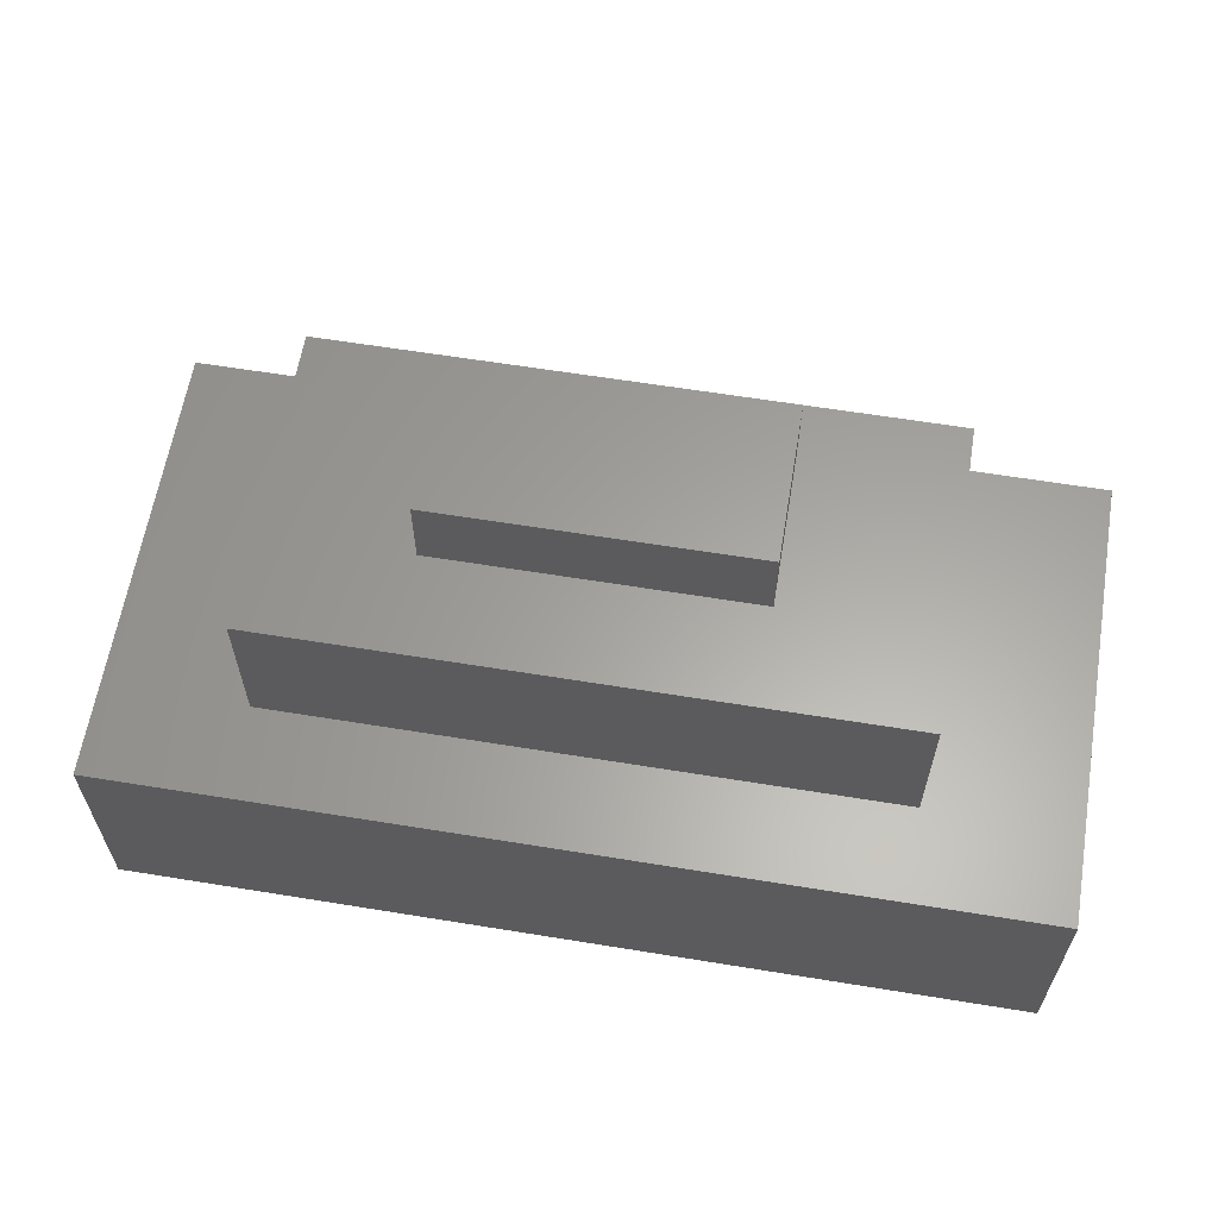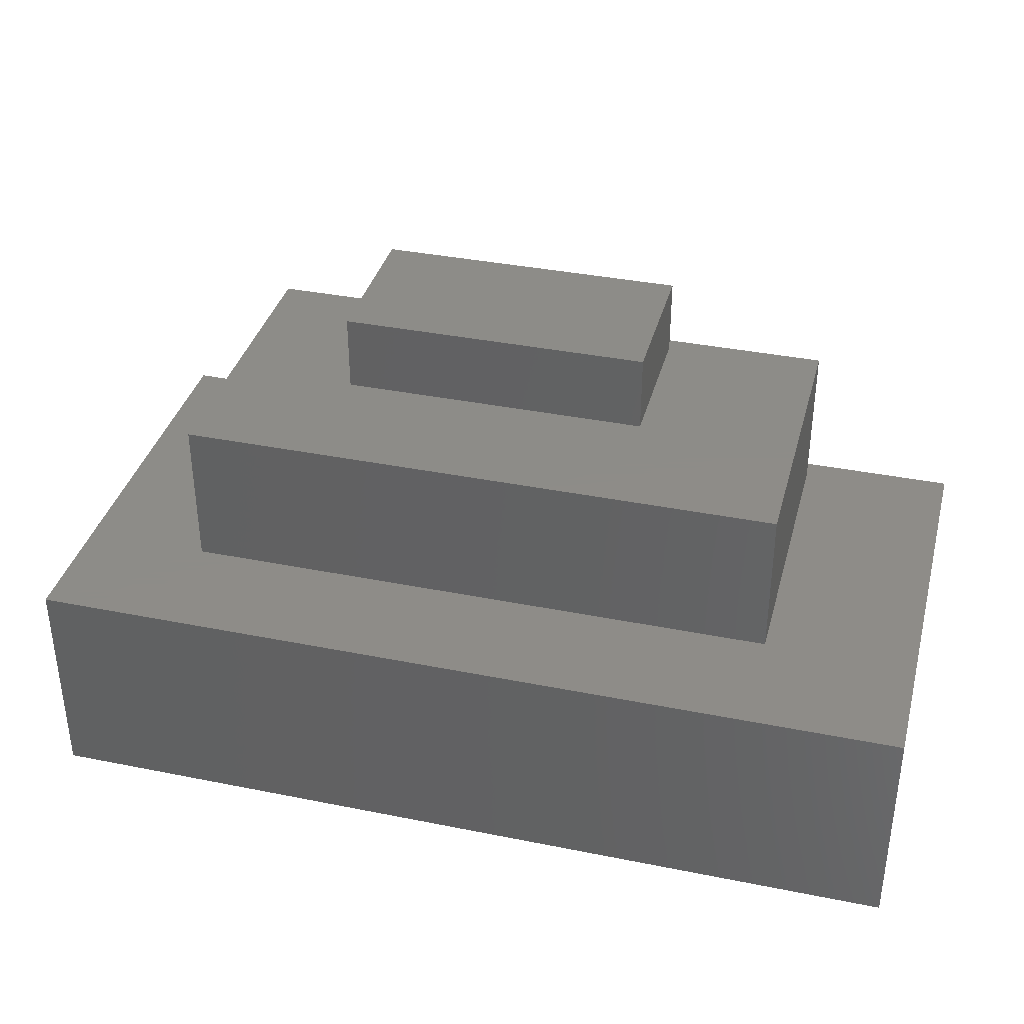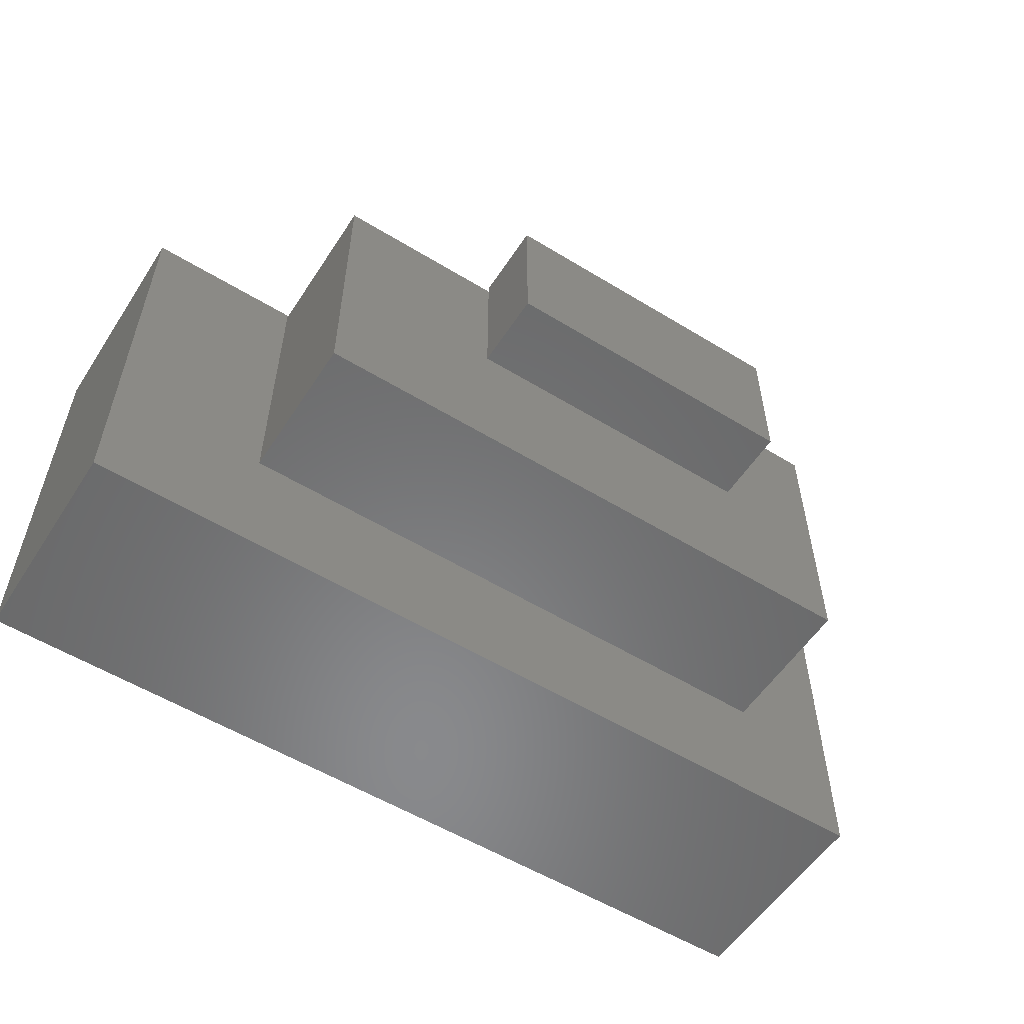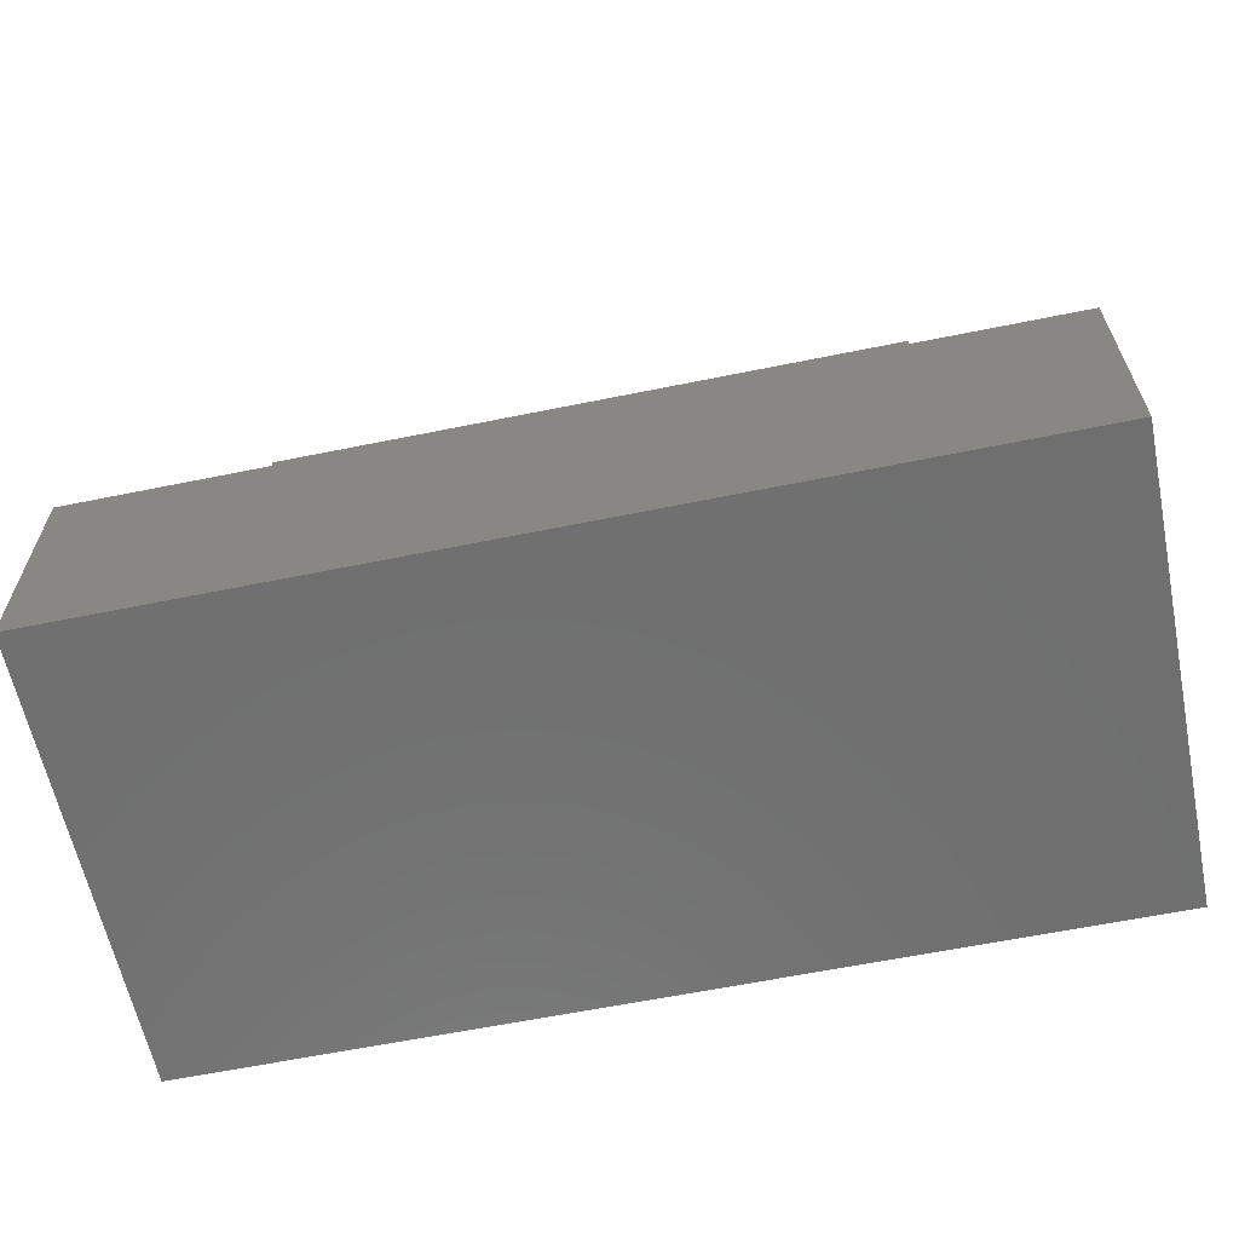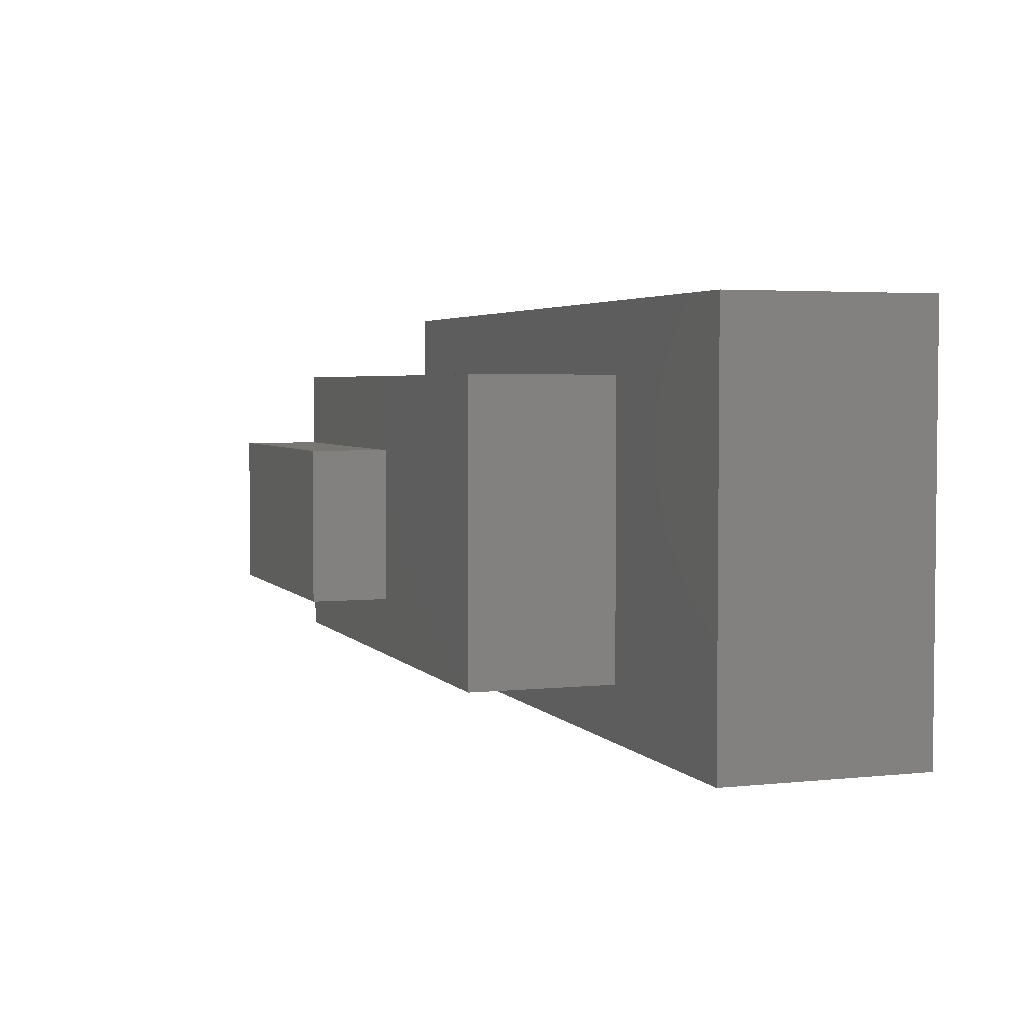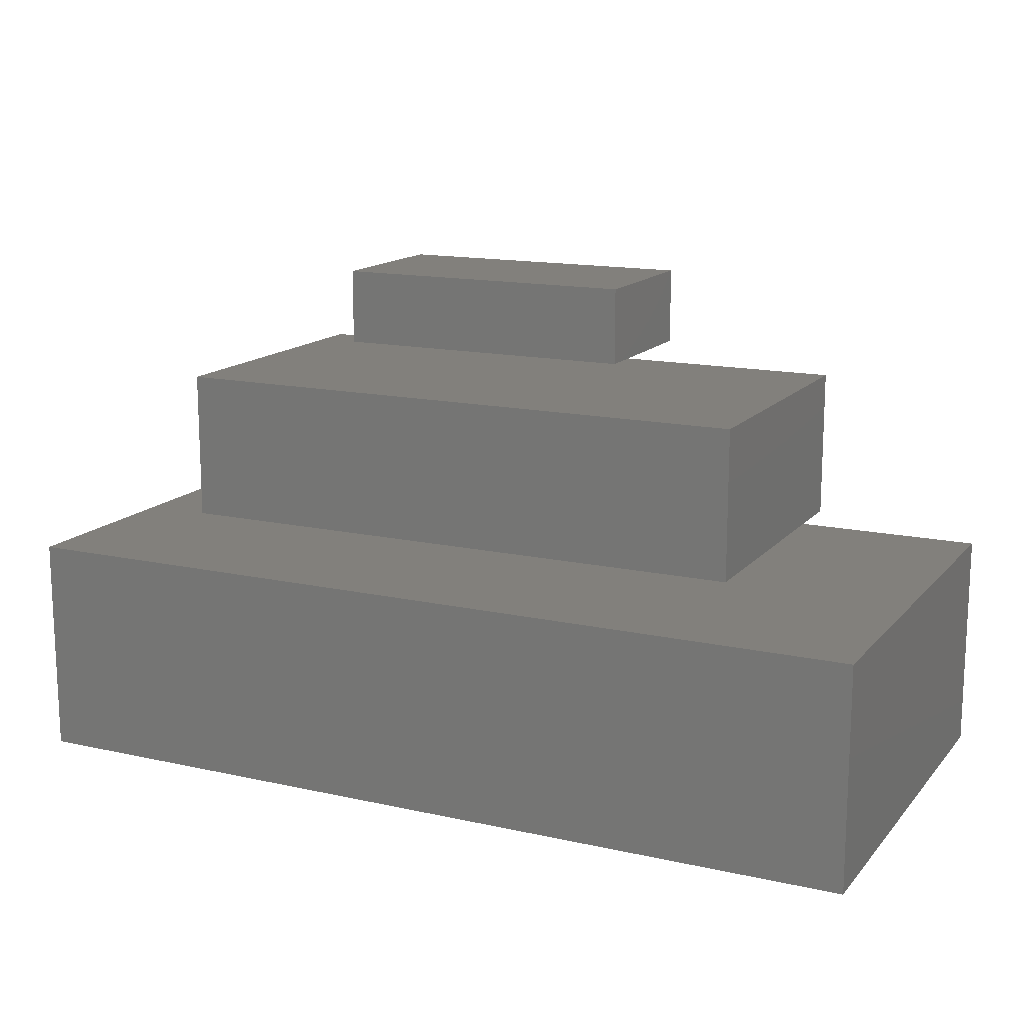
<metadata>
{"format":"stl","ext":"stl","renderer":"f3d","projection":"perspective","resolution":1024,"background":"white","views":[{"elev":61.8,"azim":9.4,"up":"+Z"},{"elev":36.7,"azim":14.6,"up":"+Z"},{"elev":-55.6,"azim":-32.7,"up":"+Y"},{"elev":-61.8,"azim":-168.3,"up":"+Z"},{"elev":3.6,"azim":70.5,"up":"+Y"},{"elev":14.7,"azim":-154.2,"up":"+Z"}]}
</metadata>
<code>
# stl→obj: 24 verts, 36 faces
v 30 -15 7.5
v 30 15 -7.5
v 30 15 7.5
v 30 -15 -7.5
v -30 15 7.5
v -30 -15 7.5
v -30 -15 -7.5
v -30 15 -7.5
v 20 -10 20
v 20 10 10
v 20 10 20
v 20 -10 10
v -20 10 20
v -20 -10 20
v -20 -10 10
v -20 10 10
v 10 -5 27.5
v 10 5 22.5
v 10 5 27.5
v 10 -5 22.5
v -10 5 27.5
v -10 -5 27.5
v -10 -5 22.5
v -10 5 22.5
f 1 2 3
f 2 1 4
f 5 1 3
f 1 5 6
f 7 2 4
f 2 7 8
f 7 5 8
f 5 7 6
f 2 5 3
f 5 2 8
f 7 1 6
f 1 7 4
f 9 10 11
f 10 9 12
f 13 9 11
f 9 13 14
f 15 10 12
f 10 15 16
f 15 13 16
f 13 15 14
f 10 13 11
f 13 10 16
f 15 9 14
f 9 15 12
f 17 18 19
f 18 17 20
f 21 17 19
f 17 21 22
f 23 18 20
f 18 23 24
f 23 21 24
f 21 23 22
f 18 21 19
f 21 18 24
f 23 17 22
f 17 23 20

</code>
